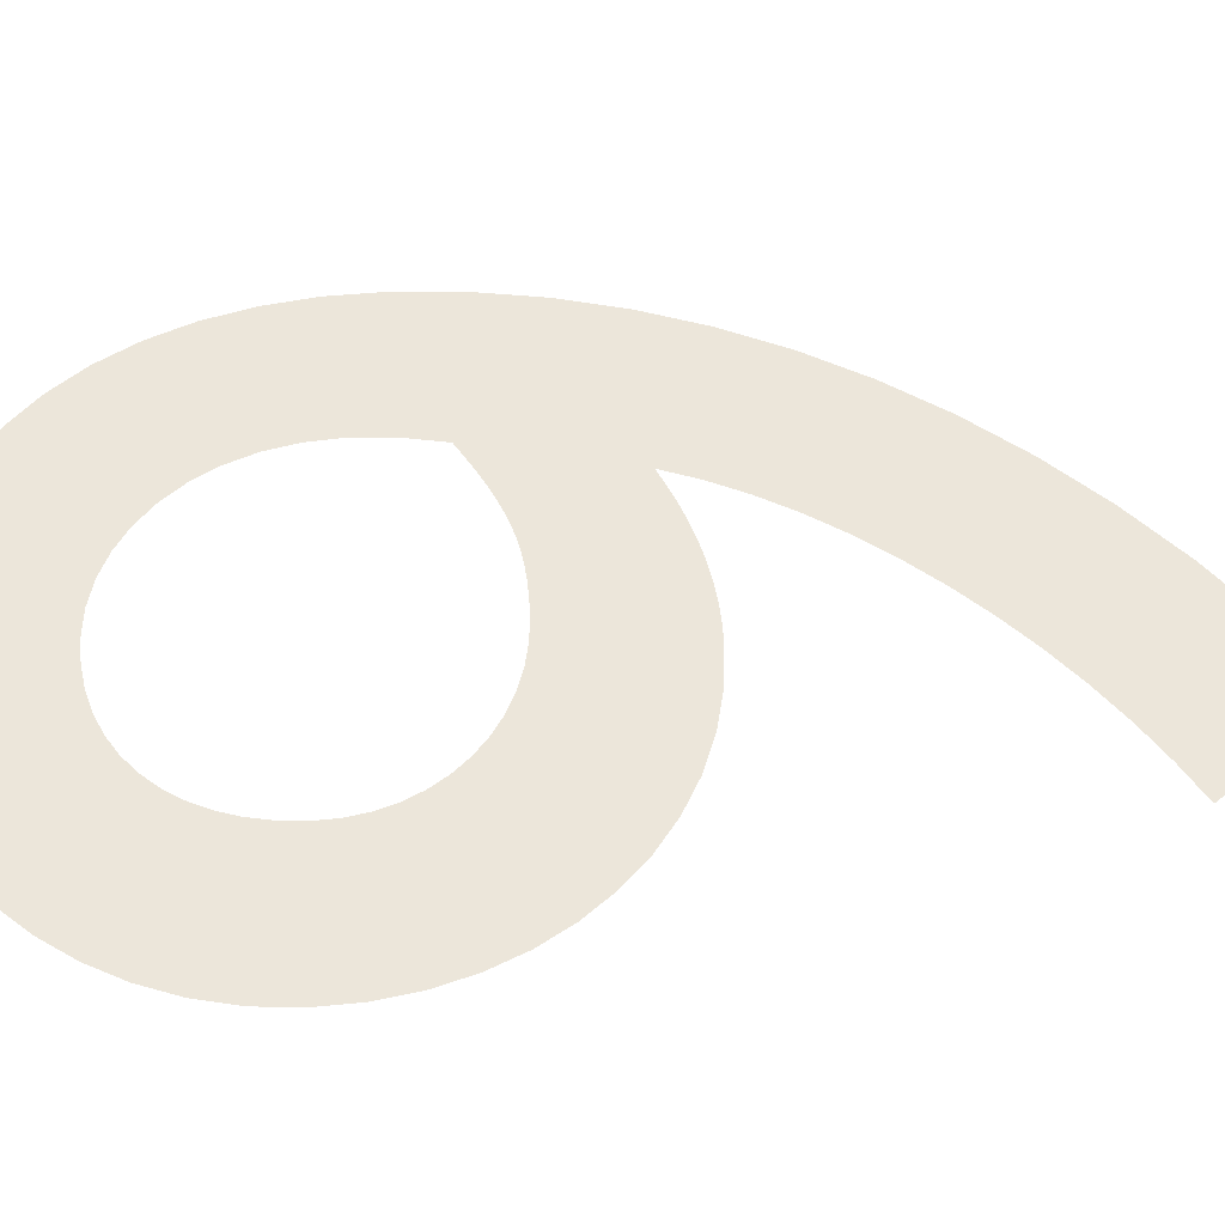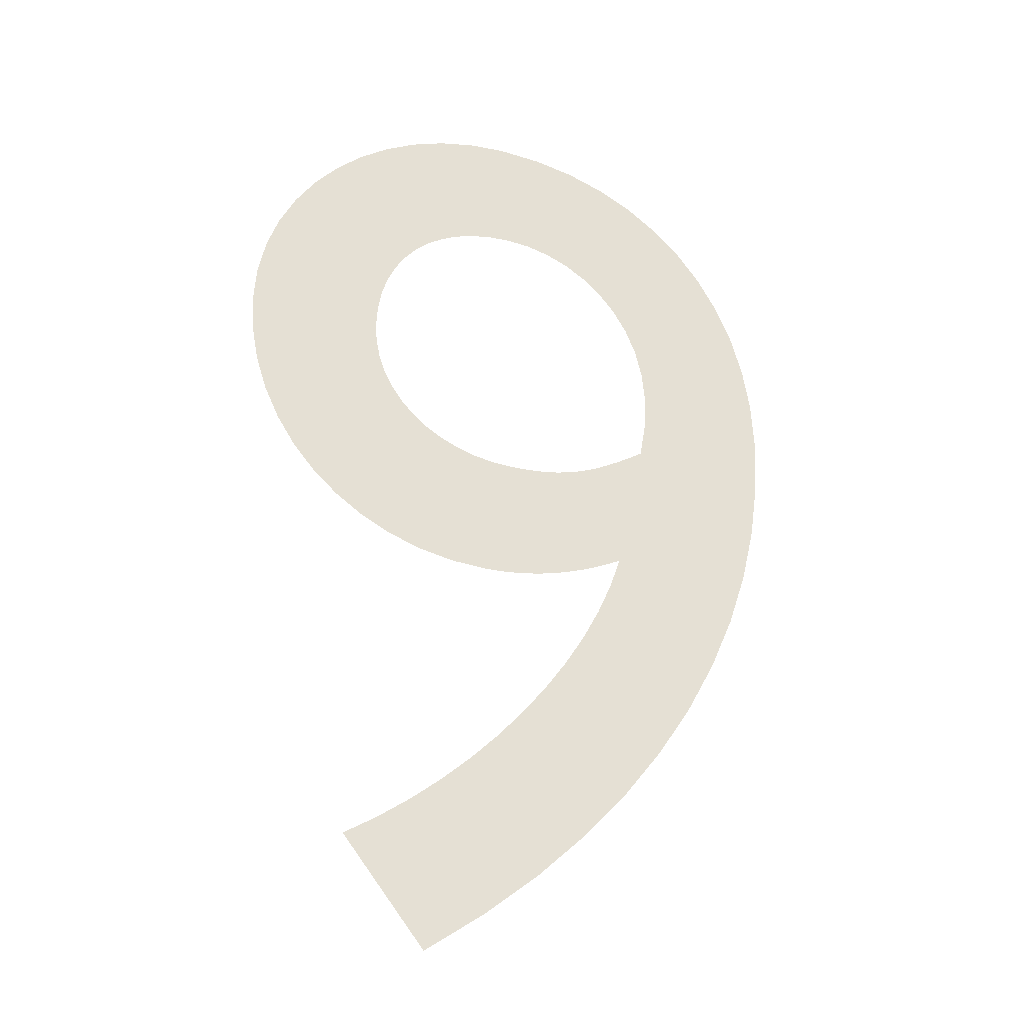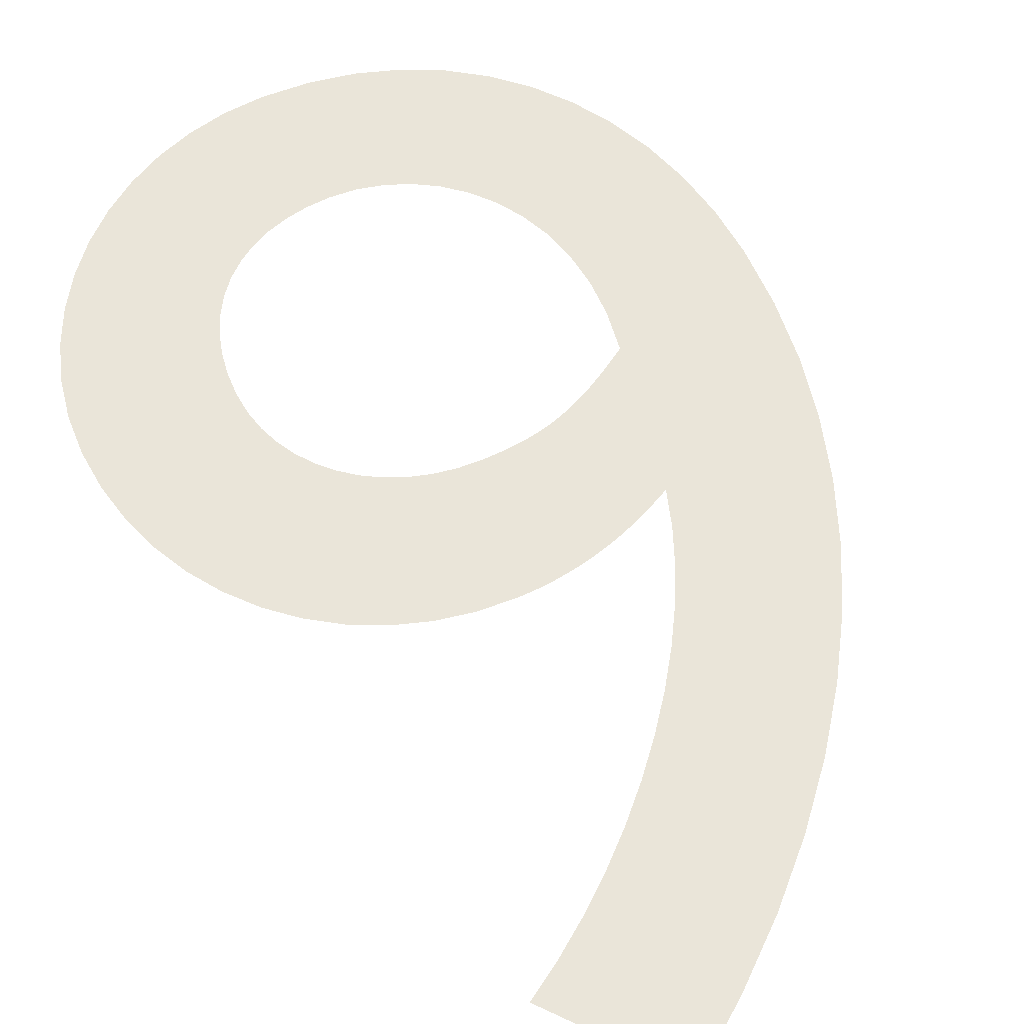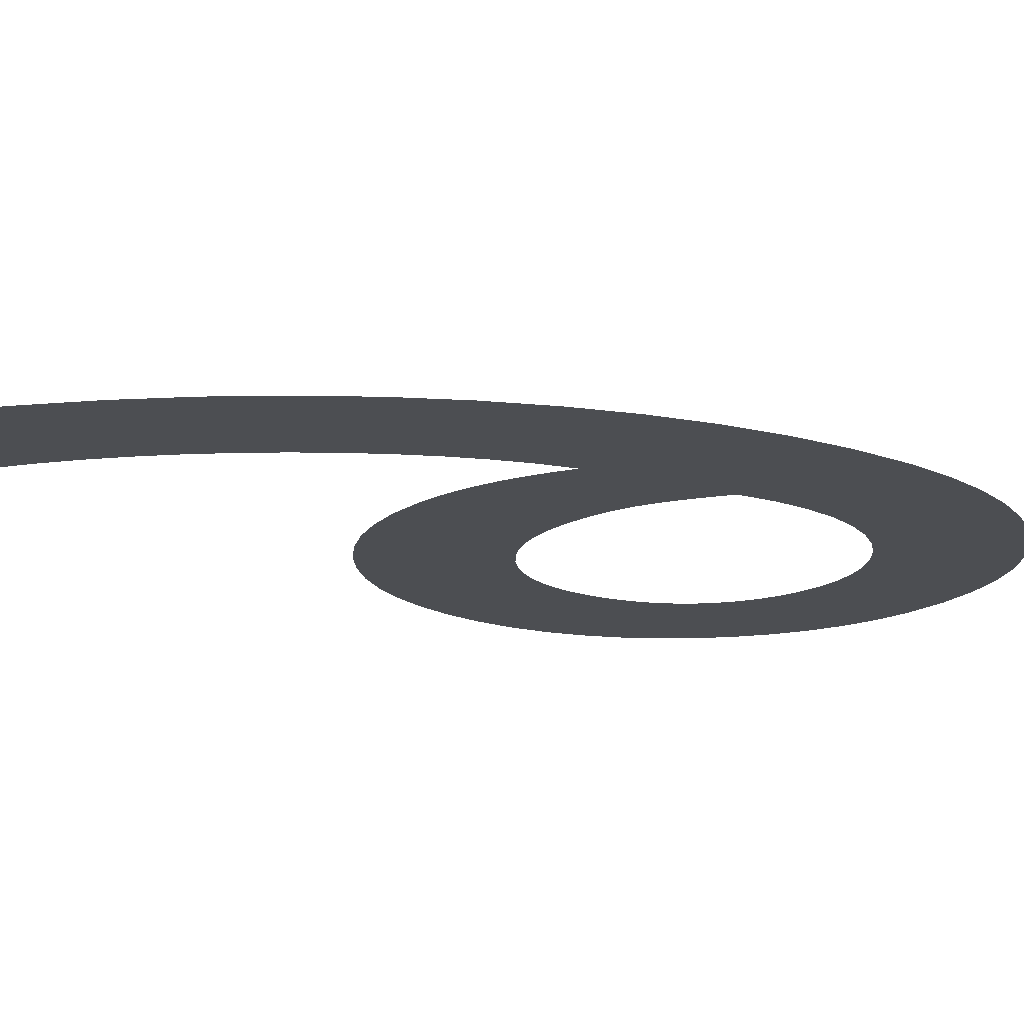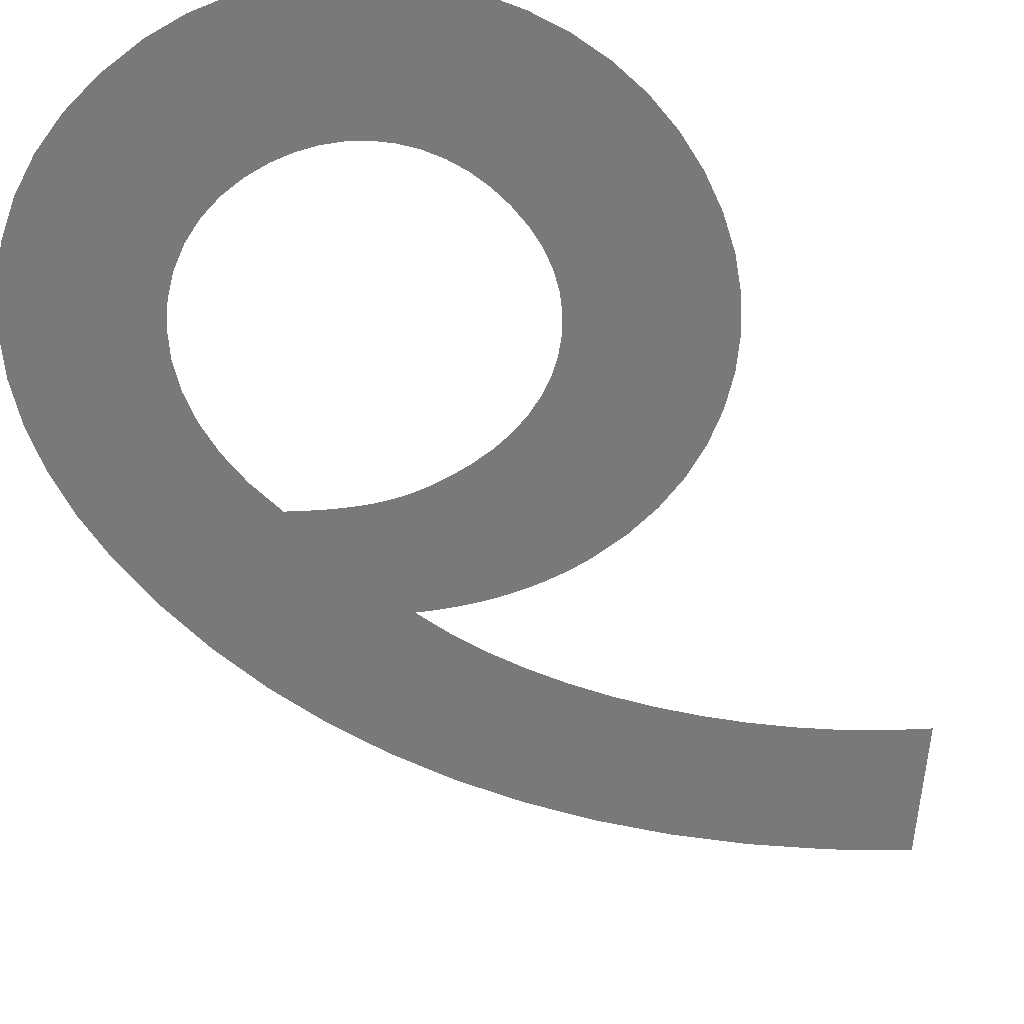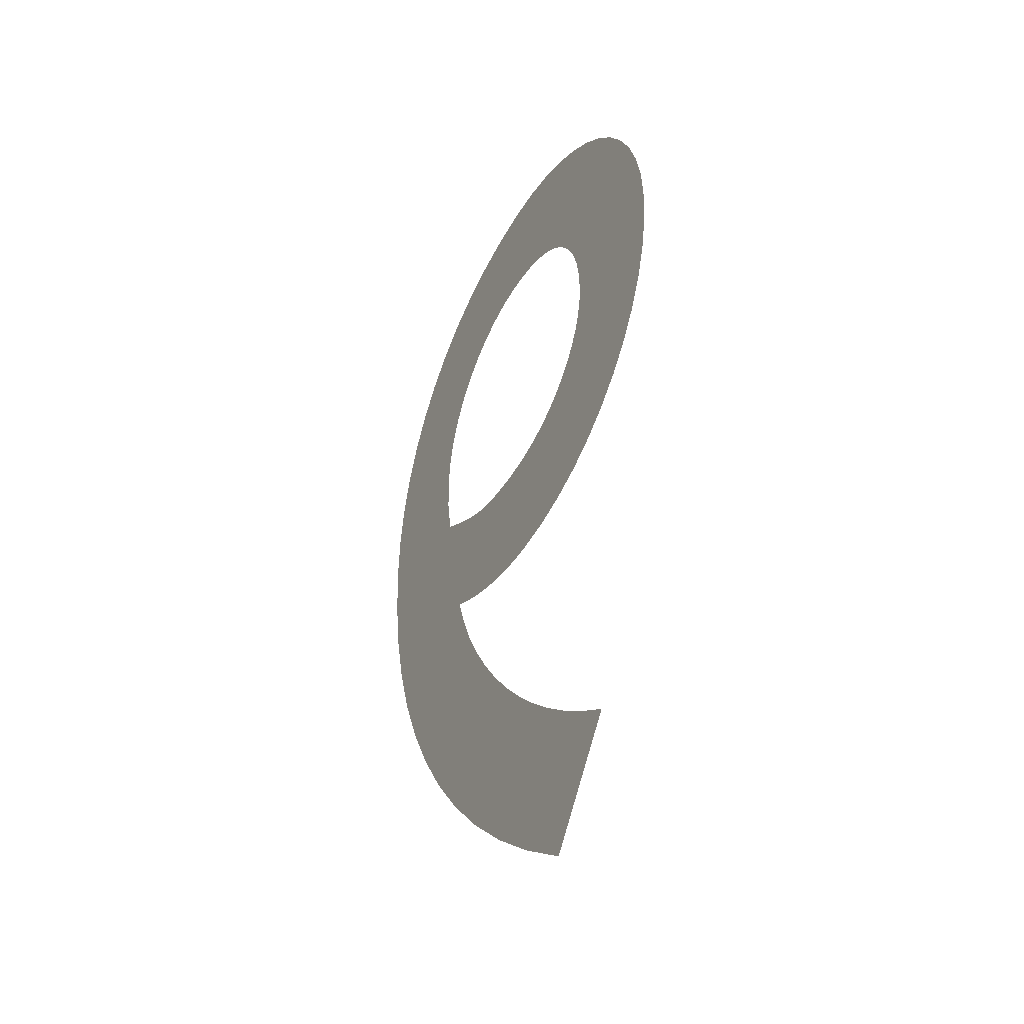
<metadata>
{"format":"obj","ext":"obj","renderer":"f3d","projection":"perspective","resolution":1024,"background":"white","views":[{"elev":54.5,"azim":87.5,"up":"+Y"},{"elev":-30.5,"azim":159.5,"up":"+Z"},{"elev":58.5,"azim":154.4,"up":"+Y"},{"elev":-16.7,"azim":-129.9,"up":"+Y"},{"elev":-57.9,"azim":34.9,"up":"+Y"},{"elev":-43.9,"azim":62.4,"up":"+Z"}]}
</metadata>
<code>
o Text
v 0.317 0 -0.691
v 0.2744 0 -0.6605
v 0.2353 0 -0.628
v 0.1997 0 -0.5937
v 0.1676 0 -0.5578
v 0.139 0 -0.5205
v 0.1141 0 -0.4819
v 0.09291 0 -0.4422
v 0.07544 0 -0.4015
v 0.06177 0 -0.3601
v 0.05193 0 -0.3181
v 0.04599 0 -0.2757
v 0.044 0 -0.233
v 0.04583 0 -0.198
v 0.0512 0 -0.1651
v 0.05995 0 -0.1344
v 0.07193 0 -0.1063
v 0.08695 0 -0.08072
v 0.1049 0 -0.058
v 0.1255 0 -0.03828
v 0.1487 0 -0.02174
v 0.1744 0 -0.008563
v 0.2022 0 0.001074
v 0.2322 0 0.006988
v 0.264 0 0.009
v 0.2909 0 0.007106
v 0.3167 0 0.001597
v 0.3414 0 -0.007266
v 0.3646 0 -0.01922
v 0.386 0 -0.03401
v 0.4054 0 -0.05137
v 0.4225 0 -0.07105
v 0.4371 0 -0.09278
v 0.4489 0 -0.1163
v 0.4577 0 -0.1413
v 0.4631 0 -0.1677
v 0.465 0 -0.195
v 0.4633 0 -0.2227
v 0.4584 0 -0.249
v 0.4505 0 -0.2738
v 0.4397 0 -0.2968
v 0.4263 0 -0.3179
v 0.4104 0 -0.3369
v 0.3922 0 -0.3535
v 0.372 0 -0.3675
v 0.3498 0 -0.3788
v 0.326 0 -0.3871
v 0.3007 0 -0.3922
v 0.274 0 -0.394
v 0.263 0 -0.3937
v 0.2523 0 -0.3929
v 0.2421 0 -0.3916
v 0.2323 0 -0.3899
v 0.2228 0 -0.3877
v 0.2137 0 -0.3852
v 0.2051 0 -0.3825
v 0.1967 0 -0.3795
v 0.1888 0 -0.3763
v 0.1812 0 -0.3729
v 0.1739 0 -0.3695
v 0.167 0 -0.366
v 0.1752 0 -0.3898
v 0.1855 0 -0.4136
v 0.198 0 -0.4373
v 0.2123 0 -0.4606
v 0.2284 0 -0.4834
v 0.246 0 -0.5056
v 0.2651 0 -0.527
v 0.2854 0 -0.5474
v 0.3068 0 -0.5667
v 0.3291 0 -0.5846
v 0.3523 0 -0.6011
v 0.376 0 -0.616
v 0.146 0 -0.265
v 0.1564 0 -0.2716
v 0.166 0 -0.2774
v 0.1751 0 -0.2824
v 0.1838 0 -0.2868
v 0.1922 0 -0.2905
v 0.2004 0 -0.2935
v 0.2086 0 -0.296
v 0.2169 0 -0.2979
v 0.2255 0 -0.2993
v 0.2344 0 -0.3003
v 0.2439 0 -0.3008
v 0.254 0 -0.301
v 0.2699 0 -0.3001
v 0.2849 0 -0.2974
v 0.2991 0 -0.293
v 0.3122 0 -0.2871
v 0.3242 0 -0.2797
v 0.3349 0 -0.271
v 0.3442 0 -0.261
v 0.3521 0 -0.2499
v 0.3585 0 -0.2377
v 0.3631 0 -0.2246
v 0.366 0 -0.2107
v 0.367 0 -0.196
v 0.3661 0 -0.1797
v 0.3634 0 -0.1644
v 0.3591 0 -0.1502
v 0.3532 0 -0.1372
v 0.3457 0 -0.1254
v 0.3369 0 -0.1149
v 0.3266 0 -0.1058
v 0.3151 0 -0.09815
v 0.3025 0 -0.09208
v 0.2886 0 -0.08764
v 0.2738 0 -0.08492
v 0.258 0 -0.084
v 0.2404 0 -0.08542
v 0.2232 0 -0.08963
v 0.2069 0 -0.09653
v 0.1916 0 -0.106
v 0.1778 0 -0.1181
v 0.1656 0 -0.1325
v 0.1555 0 -0.1493
v 0.1477 0 -0.1683
v 0.1425 0 -0.1895
v 0.1403 0 -0.2127
v 0.1414 0 -0.2379
f 2 73 1
f 3 73 2
f 4 73 3
f 4 72 73
f 4 71 72
f 5 71 4
f 5 70 71
f 5 69 70
f 6 69 5
f 6 68 69
f 6 67 68
f 7 67 6
f 7 66 67
f 7 65 66
f 8 65 7
f 8 64 65
f 9 64 8
f 9 63 64
f 9 62 63
f 10 62 9
f 50 48 49
f 51 48 50
f 52 48 51
f 52 47 48
f 53 47 52
f 54 47 53
f 10 61 62
f 55 47 54
f 55 46 47
f 56 46 55
f 57 46 56
f 58 46 57
f 58 45 46
f 59 45 58
f 60 45 59
f 61 45 60
f 61 44 45
f 10 44 61
f 11 44 10
f 11 43 44
f 11 42 43
f 12 83 11
f 83 84 11
f 84 42 11
f 84 85 42
f 85 86 42
f 86 41 42
f 87 41 86
f 88 41 87
f 12 82 83
f 12 81 82
f 89 41 88
f 89 40 41
f 12 80 81
f 12 79 80
f 90 40 89
f 12 78 79
f 91 40 90
f 12 77 78
f 12 76 77
f 92 40 91
f 12 75 76
f 13 75 12
f 92 39 40
f 13 74 75
f 93 39 92
f 13 121 74
f 94 39 93
f 95 39 94
f 95 38 39
f 13 120 121
f 96 38 95
f 14 120 13
f 97 38 96
f 97 37 38
f 14 119 120
f 98 37 97
f 15 119 14
f 99 37 98
f 99 36 37
f 15 118 119
f 100 36 99
f 15 117 118
f 100 35 36
f 16 117 15
f 101 35 100
f 102 35 101
f 16 116 117
f 102 34 35
f 103 34 102
f 17 116 16
f 17 115 116
f 104 34 103
f 17 114 115
f 104 33 34
f 105 33 104
f 18 114 17
f 18 113 114
f 106 33 105
f 107 33 106
f 18 112 113
f 107 32 33
f 108 32 107
f 18 111 112
f 109 32 108
f 18 110 111
f 110 32 109
f 18 32 110
f 19 32 18
f 19 31 32
f 20 31 19
f 20 30 31
f 21 30 20
f 21 29 30
f 22 29 21
f 22 28 29
f 23 28 22
f 23 27 28
f 24 27 23
f 24 26 27
f 25 26 24

</code>
